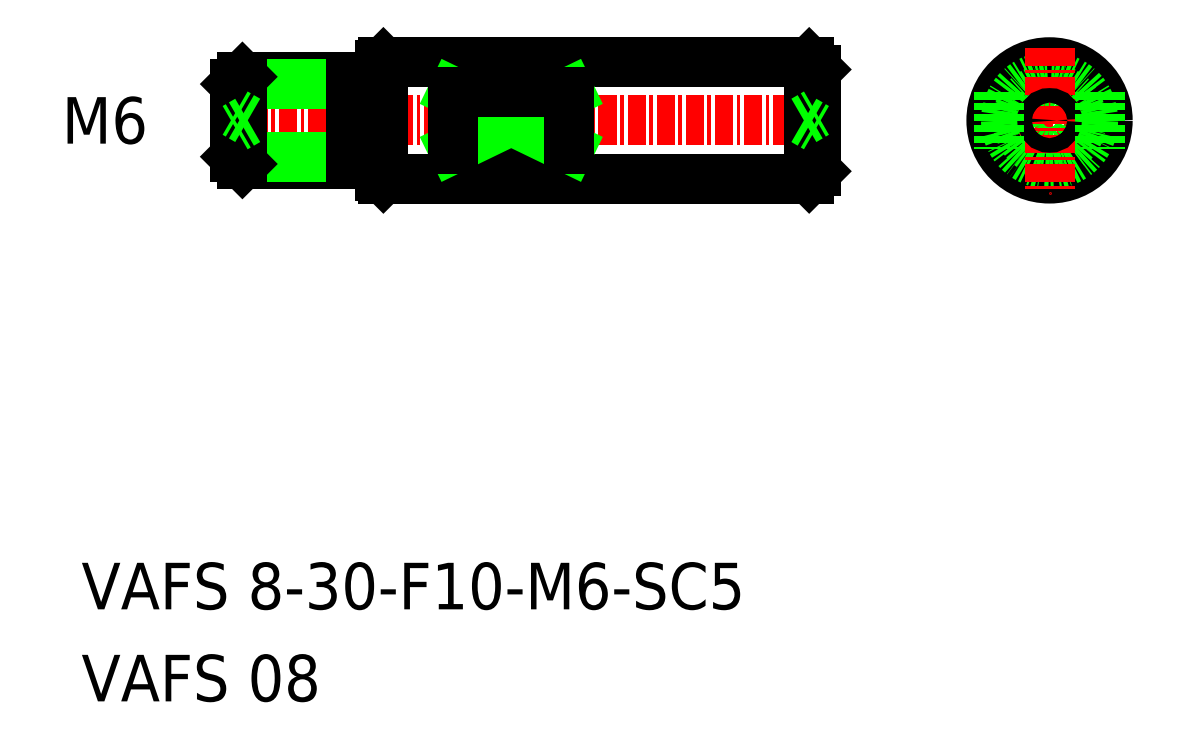
<metadata>
{"format":"dxf","ext":"dxf","renderer":"ezdxf+matplotlib","layout":"modelspace","background":"white","min_lineweight":24,"dpi":150}
</metadata>
<code>
0
SECTION
2
ENTITIES
0
TEXT
8
0
10
465
20
-124.4
30
0
40
3.2
1
VAFS 8-30-F10-M6-SC5
0
TEXT
8
0
10
465
20
-130.7
30
0
40
3.2
1
VAFS 08
0
LINE
8
CENTER
10
474.5
20
-90.76
30
0
11
516.5
21
-90.76
31
0
0
LINE
8
0
10
485.7
20
-86.76
30
0
11
515
21
-86.76
31
0
0
LINE
8
0
10
485.7
20
-94.76
30
0
11
515
21
-94.76
31
0
0
LINE
8
0
10
485.5
20
-94.56
30
0
11
485.5
21
-86.96
31
0
0
LINE
8
CENTER
10
526.6
20
-90.76
30
0
11
536.6
21
-90.76
31
0
0
CIRCLE
8
0
10
531.6
20
-90.76
30
0
40
4
0
CIRCLE
8
0
10
531.6
20
-90.76
30
0
40
3
0
CIRCLE
8
0
10
531.6
20
-90.76
30
0
40
2.2
0
LINE
8
CENTER
10
531.6
20
-85.76
30
0
11
531.6
21
-95.76
31
0
0
LINE
8
0
10
515.5
20
-87.26
30
0
11
515.5
21
-94.26
31
0
0
LINE
8
0
10
515
20
-86.76
30
0
11
515
21
-94.76
31
0
0
LINE
8
0
10
515
20
-94.76
30
0
11
515.5
21
-94.26
31
0
0
LINE
8
0
10
515
20
-86.76
30
0
11
515.5
21
-87.26
31
0
0
LINE
8
0
10
515.5
20
-88.01
30
0
11
515.5
21
-88.01
31
0
0
LINE
8
0
10
476
20
-93.76
30
0
11
483.5
21
-93.76
31
0
0
LINE
8
0
10
476
20
-87.76
30
0
11
483.5
21
-87.76
31
0
0
LINE
8
0
10
475.5
20
-88.26
30
0
11
483.5
21
-88.26
31
0
0
LINE
8
0
10
475.5
20
-93.26
30
0
11
483.5
21
-93.26
31
0
0
LINE
8
0
10
475.5
20
-93.26
30
0
11
475.5
21
-88.26
31
0
0
LINE
8
0
10
476
20
-93.76
30
0
11
476
21
-87.76
31
0
0
LINE
8
0
10
475.5
20
-93.26
30
0
11
476
21
-93.76
31
0
0
LINE
8
0
10
475.5
20
-88.26
30
0
11
476
21
-87.76
31
0
0
LINE
8
0
10
483.5
20
-87.76
30
0
11
483.5
21
-93.76
31
0
0
LINE
8
0
10
483.5
20
-92.86
30
0
11
485.5
21
-92.86
31
0
0
LINE
8
0
10
483.5
20
-88.66
30
0
11
485.5
21
-88.66
31
0
0
TEXT
8
0
10
464.2
20
-92.36
30
0
40
3.2
1
M6
72
     2
11
469.5
21
-90.76
31
0
73
     2
0
LINE
8
0
10
514.7
20
-90.76
30
0
11
515.5
21
-90.26
31
0
0
LINE
8
0
10
514.7
20
-90.76
30
0
11
515.5
21
-91.26
31
0
0
LINE
8
0
10
476.4
20
-90.76
30
0
11
475.5
21
-90.26
31
0
0
LINE
8
0
10
476.4
20
-90.76
30
0
11
475.5
21
-91.26
31
0
0
CIRCLE
8
0
10
531.6
20
-90.76
30
0
40
0.5
0
LINE
8
0
10
485.5
20
-86.96
30
0
11
485.7
21
-86.76
31
0
0
LINE
8
0
10
485.5
20
-94.56
30
0
11
485.7
21
-94.76
31
0
0
LINE
8
0
10
485.7
20
-94.76
30
0
11
485.7
21
-86.76
31
0
0
LINE
8
0
10
498.5
20
-92.7
30
0
11
490.5
21
-92.7
31
0
0
LINE
8
0
10
490.5
20
-92.7
30
0
11
498.5
21
-88.82
31
0
0
LINE
8
0
10
490.5
20
-88.82
30
0
11
498.5
21
-92.7
31
0
0
LINE
8
0
10
498.5
20
-88.82
30
0
11
490.5
21
-88.82
31
0
0
LINE
8
0
10
490.5
20
-88.82
30
0
11
490.5
21
-92.7
31
0
0
LINE
8
0
10
498.5
20
-92.7
30
0
11
498.5
21
-88.82
31
0
0
LINE
8
0
10
528.1
20
-88.82
30
0
11
528.1
21
-92.7
31
0
0
LINE
8
0
10
535.1
20
-88.82
30
0
11
535.1
21
-92.7
31
0
0
ENDSEC
0
EOF

</code>
